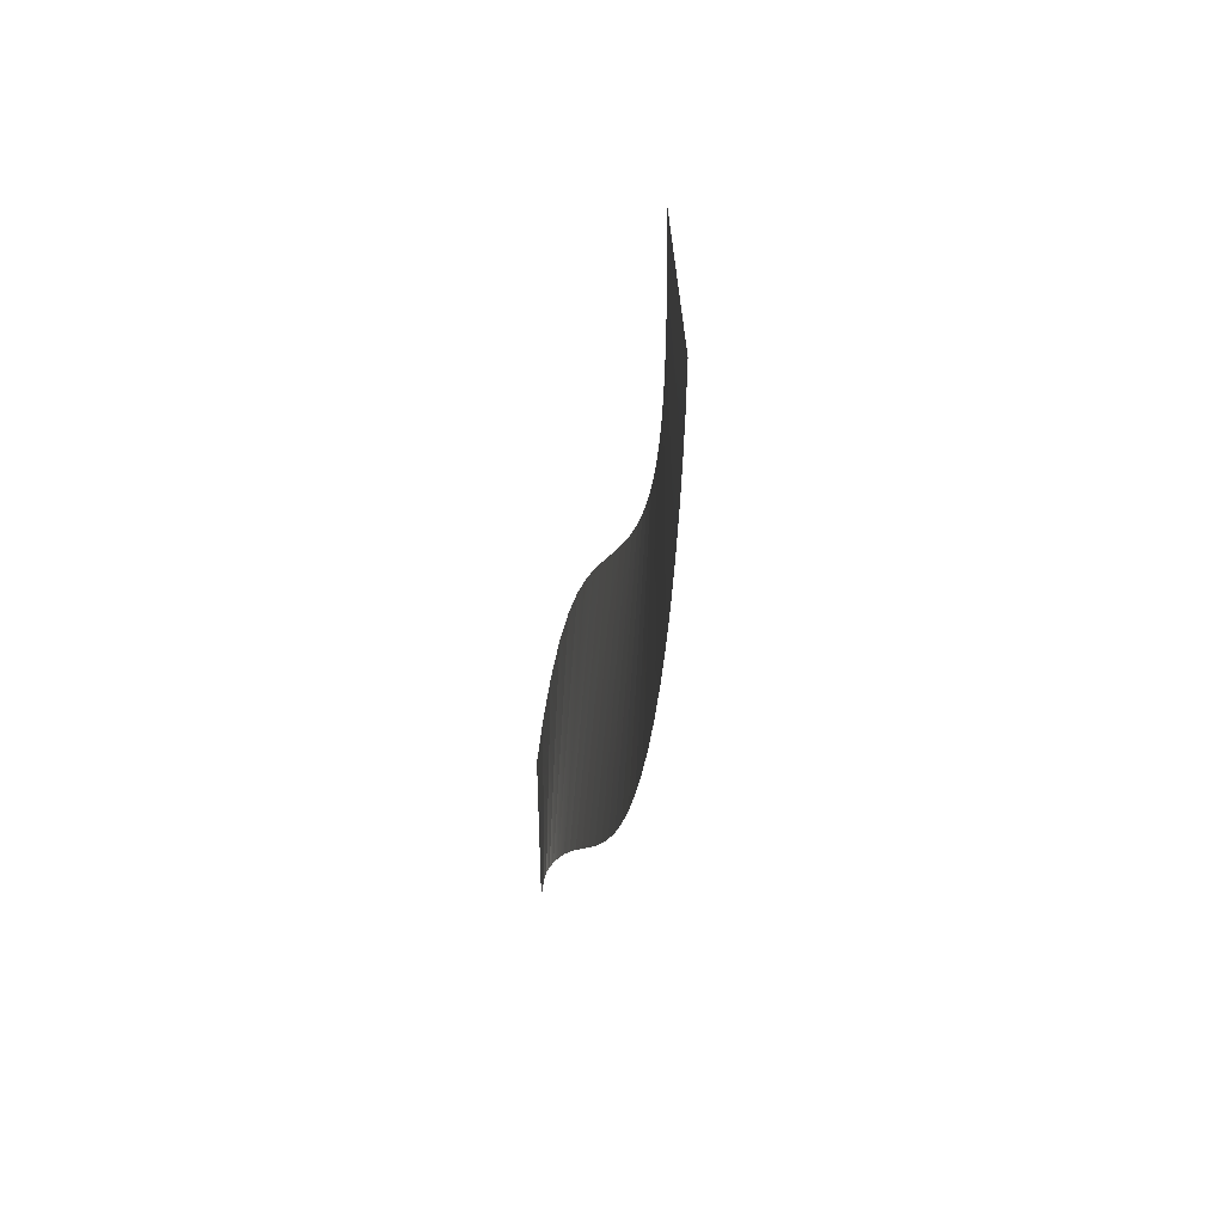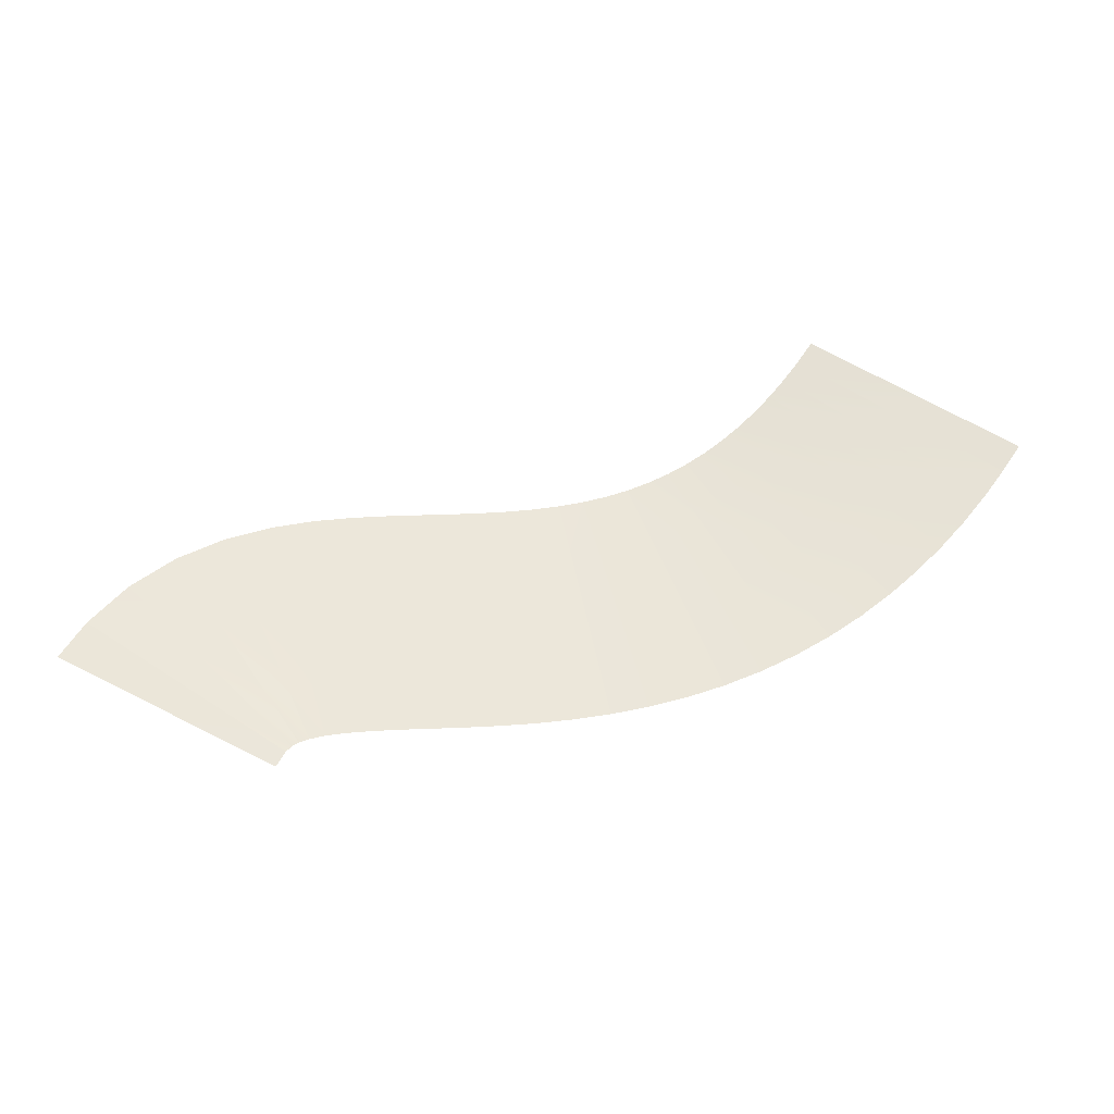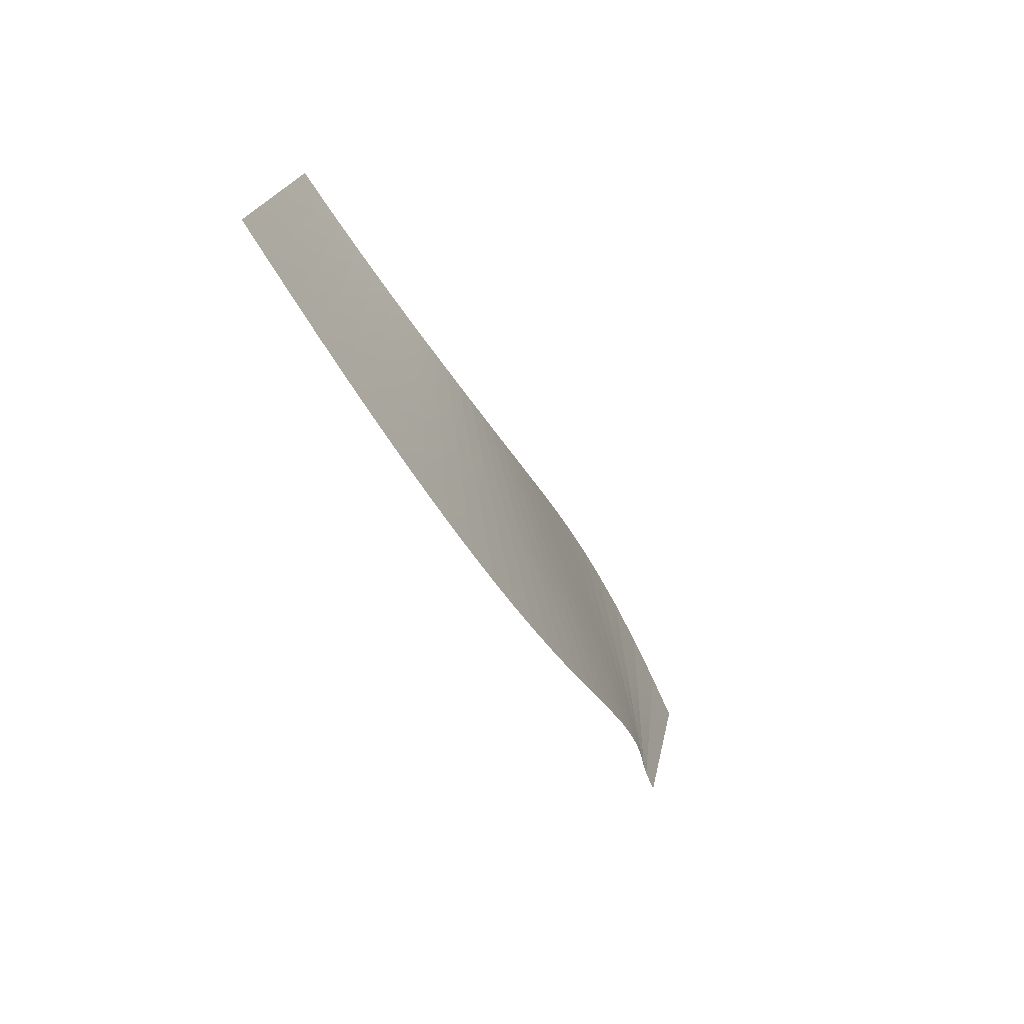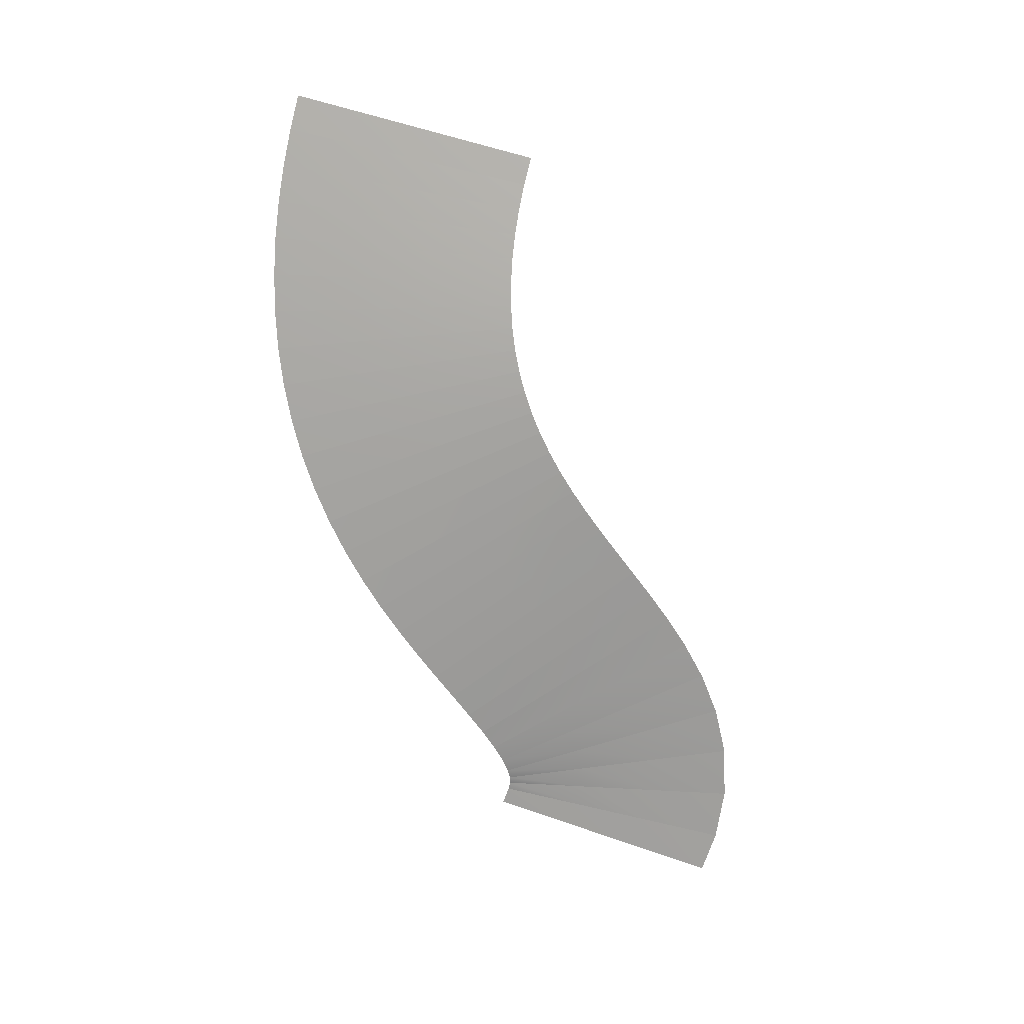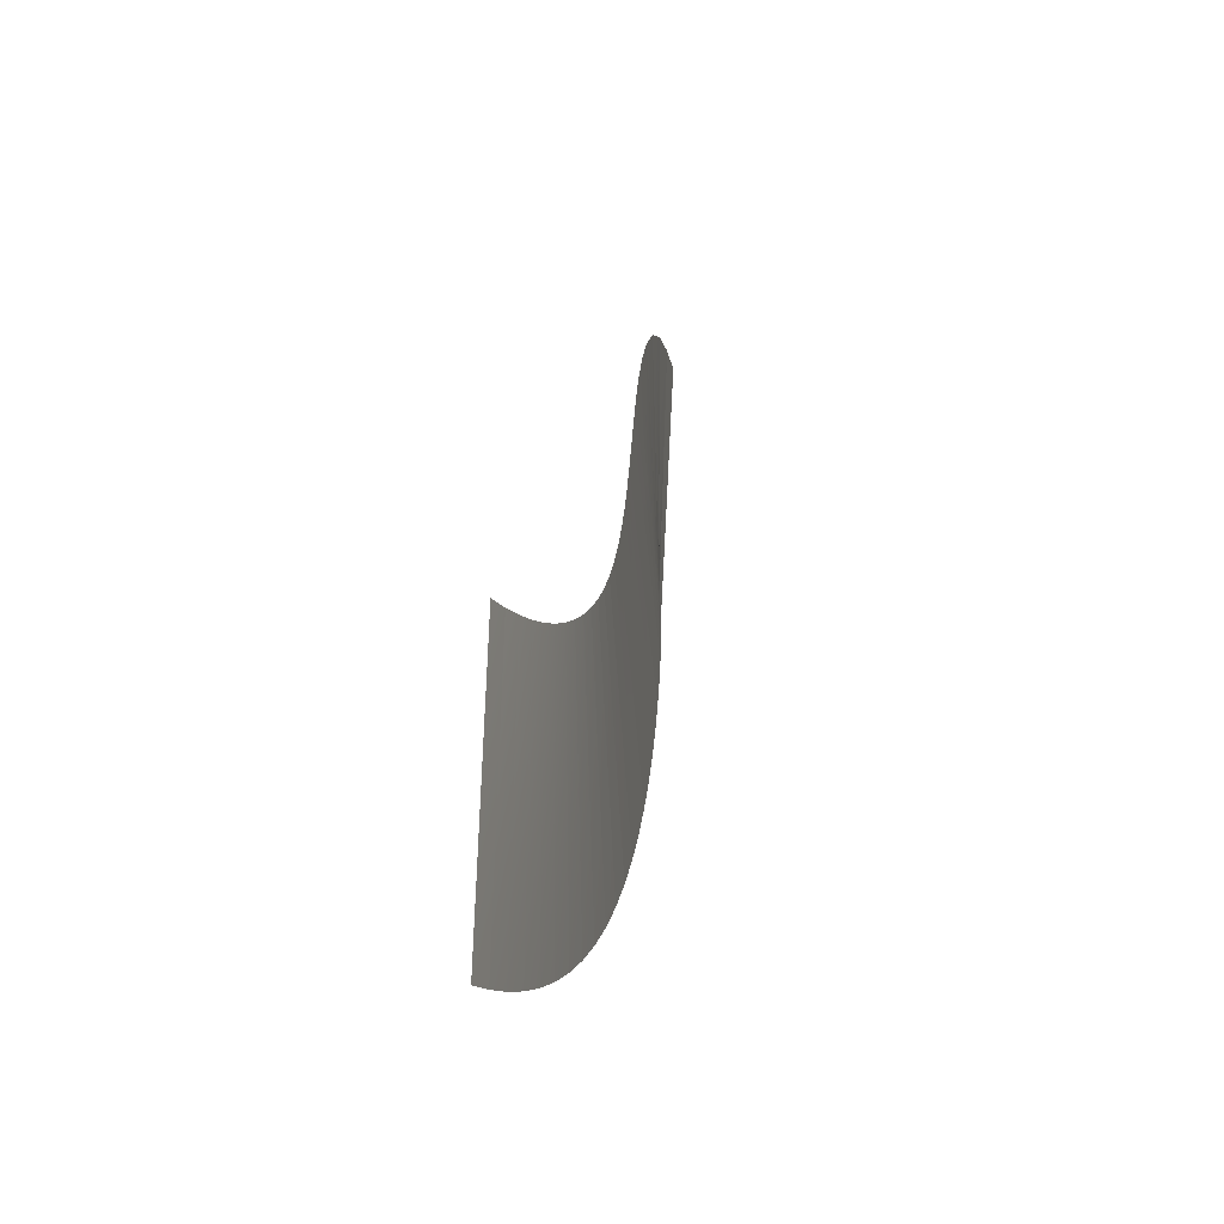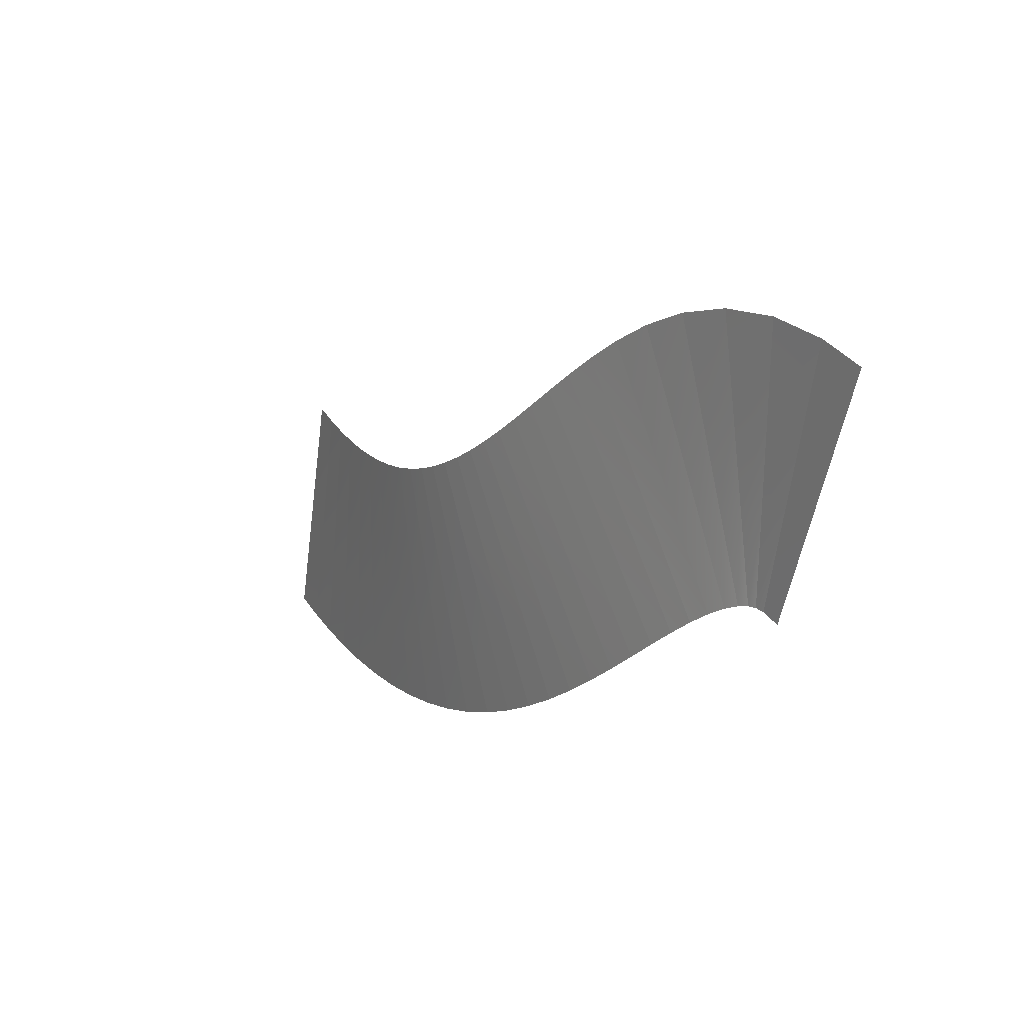
<metadata>
{"format":"obj","ext":"obj","renderer":"f3d","projection":"perspective","resolution":1024,"background":"white","views":[{"elev":-46.5,"azim":-97.9,"up":"+Z"},{"elev":56.4,"azim":136.8,"up":"+Y"},{"elev":-60.8,"azim":-63.8,"up":"+Z"},{"elev":-72.4,"azim":-91.9,"up":"+Y"},{"elev":-0.3,"azim":-80.3,"up":"+Z"},{"elev":19.4,"azim":54.8,"up":"+Z"}]}
</metadata>
<code>
g Track1_track_13
v 15.97 1.046e-05 95.45
v 13.34 -0.02101 96.24
v 12.29 -0.02102 91.35
v 14.38 3.486e-06 90.71
v 11.24 -0.02103 86.46
v 12.8 -3.486e-06 85.97
v 10.19 -0.02103 81.58
v 11.21 -1.046e-05 81.23
v 13.34 -0.02101 96.24
v 10.06 -0.08707 96.63
v 9.939 -0.08708 91.63
v 12.29 -0.02102 91.35
v 9.819 -0.08708 86.64
v 11.24 -0.02103 86.46
v 9.699 -0.08709 81.65
v 10.19 -0.02103 81.58
v 10.06 -0.08707 96.63
v 6.74 -0.1968 96.37
v 7.575 -0.1968 91.46
v 9.939 -0.08708 91.63
v 8.41 -0.1968 86.54
v 9.819 -0.08708 86.64
v 9.245 -0.1968 81.62
v 9.699 -0.08709 81.65
v 6.74 -0.1968 96.37
v 3.691 -0.3401 95.56
v 5.342 -0.3401 90.86
v 7.575 -0.1968 91.46
v 6.994 -0.3401 86.16
v 8.41 -0.1968 86.54
v 8.645 -0.3401 81.45
v 9.245 -0.1968 81.62
v 3.691 -0.3401 95.56
v 1.061 -0.5027 94.41
v 3.313 -0.5028 89.97
v 5.342 -0.3401 90.86
v 5.565 -0.5028 85.53
v 6.994 -0.3401 86.16
v 7.817 -0.5028 81.08
v 8.645 -0.3401 81.45
v 1.061 -0.5027 94.41
v -1.179 -0.6731 93.12
v 1.472 -0.6731 88.91
v 3.313 -0.5028 89.97
v 4.124 -0.6731 84.69
v 5.565 -0.5028 85.53
v 6.775 -0.6731 80.48
v 7.817 -0.5028 81.08
v -1.179 -0.6731 93.12
v -3.116 -0.842 91.81
v 1.472 -0.6731 88.91
v -0.2171 -0.8421 87.76
v 4.124 -0.6731 84.69
v 2.682 -0.8421 83.71
v 6.775 -0.6731 80.48
v 5.581 -0.8421 79.66
v -3.116 -0.842 91.81
v -4.841 -1.004 90.52
v -0.2171 -0.8421 87.76
v -1.803 -1.004 86.57
v 2.682 -0.8421 83.71
v 1.234 -1.004 82.62
v 5.581 -0.8421 79.66
v 4.272 -1.004 78.67
v -4.841 -1.004 90.52
v -6.419 -1.155 89.28
v -1.803 -1.004 86.57
v -3.322 -1.155 85.37
v 1.234 -1.004 82.62
v -0.2256 -1.155 81.47
v 4.272 -1.004 78.67
v 2.871 -1.155 77.56
v -6.419 -1.155 89.28
v -7.895 -1.292 88.11
v -3.322 -1.155 85.37
v -4.8 -1.292 84.2
v -0.2256 -1.155 81.47
v -1.705 -1.292 80.28
v 2.871 -1.155 77.56
v 1.39 -1.292 76.37
v -7.895 -1.292 88.11
v -9.305 -1.414 87.01
v -4.8 -1.292 84.2
v -6.263 -1.414 83.05
v -1.705 -1.292 80.28
v -3.221 -1.414 79.09
v 1.39 -1.292 76.37
v -0.1791 -1.414 75.14
v -9.305 -1.414 87.01
v -10.67 -1.517 85.98
v -6.263 -1.414 83.05
v -7.728 -1.517 81.95
v -3.221 -1.414 79.09
v -4.784 -1.517 77.91
v -0.1791 -1.414 75.14
v -1.839 -1.517 73.88
v -10.67 -1.517 85.98
v -12.01 -1.599 85.04
v -7.728 -1.517 81.95
v -9.208 -1.599 80.9
v -4.784 -1.517 77.91
v -6.404 -1.599 76.77
v -1.839 -1.517 73.88
v -3.599 -1.599 72.63
v -12.01 -1.599 85.04
v -13.33 -1.66 84.18
v -9.208 -1.599 80.9
v -10.71 -1.66 79.93
v -6.404 -1.599 76.77
v -8.083 -1.66 75.67
v -3.599 -1.599 72.63
v -5.459 -1.66 71.42
v -13.33 -1.66 84.18
v -14.65 -1.696 83.41
v -10.71 -1.66 79.93
v -12.24 -1.696 79.03
v -8.083 -1.66 75.67
v -9.833 -1.696 74.65
v -5.459 -1.66 71.42
v -7.426 -1.696 70.27
v -14.65 -1.696 83.41
v -15.95 -1.707 82.74
v -12.24 -1.696 79.03
v -13.8 -1.707 78.23
v -9.833 -1.696 74.65
v -11.64 -1.707 73.72
v -7.426 -1.696 70.27
v -9.488 -1.707 69.21
v -15.95 -1.707 82.74
v -17.27 -1.691 82.16
v -15.4 -1.691 77.52
v -13.8 -1.707 78.23
v -13.52 -1.691 72.89
v -11.64 -1.707 73.72
v -11.65 -1.691 68.25
v -9.488 -1.707 69.21
v -17.27 -1.691 82.16
v -18.59 -1.648 81.67
v -17.02 -1.648 76.93
v -15.4 -1.691 77.52
v -15.45 -1.648 72.18
v -13.52 -1.691 72.89
v -13.88 -1.648 67.44
v -11.65 -1.691 68.25
v -18.59 -1.648 81.67
v -19.93 -1.579 81.27
v -18.68 -1.579 76.44
v -17.02 -1.648 76.93
v -17.43 -1.579 71.6
v -15.45 -1.648 72.18
v -16.18 -1.579 66.76
v -13.88 -1.648 67.44
v -19.93 -1.579 81.27
v -21.3 -1.483 80.96
v -20.37 -1.483 76.06
v -18.68 -1.579 76.44
v -19.45 -1.483 71.15
v -17.43 -1.579 71.6
v -18.52 -1.483 66.25
v -16.18 -1.579 66.76
v -21.3 -1.483 80.96
v -22.69 -1.362 80.74
v -22.09 -1.362 75.79
v -20.37 -1.483 76.06
v -21.48 -1.362 70.84
v -19.45 -1.483 71.15
v -20.88 -1.362 65.89
v -18.52 -1.483 66.25
v -22.69 -1.362 80.74
v -24.1 -1.219 80.61
v -23.81 -1.219 75.63
v -22.09 -1.362 75.79
v -23.52 -1.219 70.66
v -21.48 -1.362 70.84
v -23.23 -1.219 65.68
v -20.88 -1.362 65.89
v -24.1 -1.219 80.61
v -25.55 -1.056 80.56
v -25.55 -1.056 75.58
v -23.81 -1.219 75.63
v -25.56 -1.056 70.6
v -23.52 -1.219 70.66
v -25.56 -1.056 65.62
v -23.23 -1.219 65.68
v -25.55 -1.056 80.56
v -27.02 -0.8743 80.6
v -27.3 -0.8743 75.63
v -25.55 -1.056 75.58
v -27.57 -0.8743 70.66
v -25.56 -1.056 70.6
v -27.85 -0.8744 65.7
v -25.56 -1.056 65.62
v -27.02 -0.8743 80.6
v -28.51 -0.6759 80.71
v -29.05 -0.6759 75.77
v -27.3 -0.8743 75.63
v -29.58 -0.6759 70.83
v -27.57 -0.8743 70.66
v -30.11 -0.6759 65.89
v -27.85 -0.8744 65.7
v -28.51 -0.6759 80.71
v -30.04 -0.4624 80.91
v -30.8 -0.4625 76
v -29.05 -0.6759 75.77
v -31.57 -0.4625 71.1
v -29.58 -0.6759 70.83
v -32.34 -0.4625 66.19
v -30.11 -0.6759 65.89
v -30.04 -0.4624 80.91
v -31.58 -0.2361 81.18
v -32.56 -0.2361 76.32
v -30.8 -0.4625 76
v -33.54 -0.2361 71.45
v -31.57 -0.4625 71.1
v -34.52 -0.2361 66.59
v -32.34 -0.4625 66.19
v -31.58 -0.2361 81.18
v -33.22 2.475e-05 81.55
v -34.33 8.249e-06 76.71
v -32.56 -0.2361 76.32
v -35.44 -8.249e-06 71.88
v -33.54 -0.2361 71.45
v -36.55 -2.475e-05 67.05
v -34.52 -0.2361 66.59
g Track Texture
f 2 1 3
f 3 1 4
f 3 4 5
f 5 4 6
f 5 6 7
f 7 6 8
f 10 9 11
f 11 9 12
f 11 12 13
f 13 12 14
f 13 14 15
f 15 14 16
f 18 17 19
f 19 17 20
f 19 20 21
f 21 20 22
f 21 22 23
f 23 22 24
f 26 25 27
f 27 25 28
f 27 28 29
f 29 28 30
f 29 30 31
f 31 30 32
f 34 33 35
f 35 33 36
f 35 36 37
f 37 36 38
f 37 38 39
f 39 38 40
f 42 41 43
f 43 41 44
f 43 44 45
f 45 44 46
f 45 46 47
f 47 46 48
f 50 49 51
f 50 51 52
f 52 51 53
f 52 53 54
f 54 53 55
f 54 55 56
f 58 57 59
f 58 59 60
f 60 59 61
f 60 61 62
f 62 61 63
f 62 63 64
f 66 65 67
f 66 67 68
f 68 67 69
f 68 69 70
f 70 69 71
f 70 71 72
f 74 73 75
f 74 75 76
f 76 75 77
f 76 77 78
f 78 77 79
f 78 79 80
f 82 81 83
f 82 83 84
f 84 83 85
f 84 85 86
f 86 85 87
f 86 87 88
f 90 89 91
f 90 91 92
f 92 91 93
f 92 93 94
f 94 93 95
f 94 95 96
f 98 97 99
f 98 99 100
f 100 99 101
f 100 101 102
f 102 101 103
f 102 103 104
f 106 105 107
f 106 107 108
f 108 107 109
f 108 109 110
f 110 109 111
f 110 111 112
f 114 113 115
f 114 115 116
f 116 115 117
f 116 117 118
f 118 117 119
f 118 119 120
f 122 121 123
f 122 123 124
f 124 123 125
f 124 125 126
f 126 125 127
f 126 127 128
f 130 129 131
f 131 129 132
f 131 132 133
f 133 132 134
f 133 134 135
f 135 134 136
f 138 137 139
f 139 137 140
f 139 140 141
f 141 140 142
f 141 142 143
f 143 142 144
f 146 145 147
f 147 145 148
f 147 148 149
f 149 148 150
f 149 150 151
f 151 150 152
f 154 153 155
f 155 153 156
f 155 156 157
f 157 156 158
f 157 158 159
f 159 158 160
f 162 161 163
f 163 161 164
f 163 164 165
f 165 164 166
f 165 166 167
f 167 166 168
f 170 169 171
f 171 169 172
f 171 172 173
f 173 172 174
f 173 174 175
f 175 174 176
f 178 177 179
f 179 177 180
f 179 180 181
f 181 180 182
f 181 182 183
f 183 182 184
f 186 185 187
f 187 185 188
f 187 188 189
f 189 188 190
f 189 190 191
f 191 190 192
f 194 193 195
f 195 193 196
f 195 196 197
f 197 196 198
f 197 198 199
f 199 198 200
f 202 201 203
f 203 201 204
f 203 204 205
f 205 204 206
f 205 206 207
f 207 206 208
f 210 209 211
f 211 209 212
f 211 212 213
f 213 212 214
f 213 214 215
f 215 214 216
f 218 217 219
f 219 217 220
f 219 220 221
f 221 220 222
f 221 222 223
f 223 222 224

</code>
